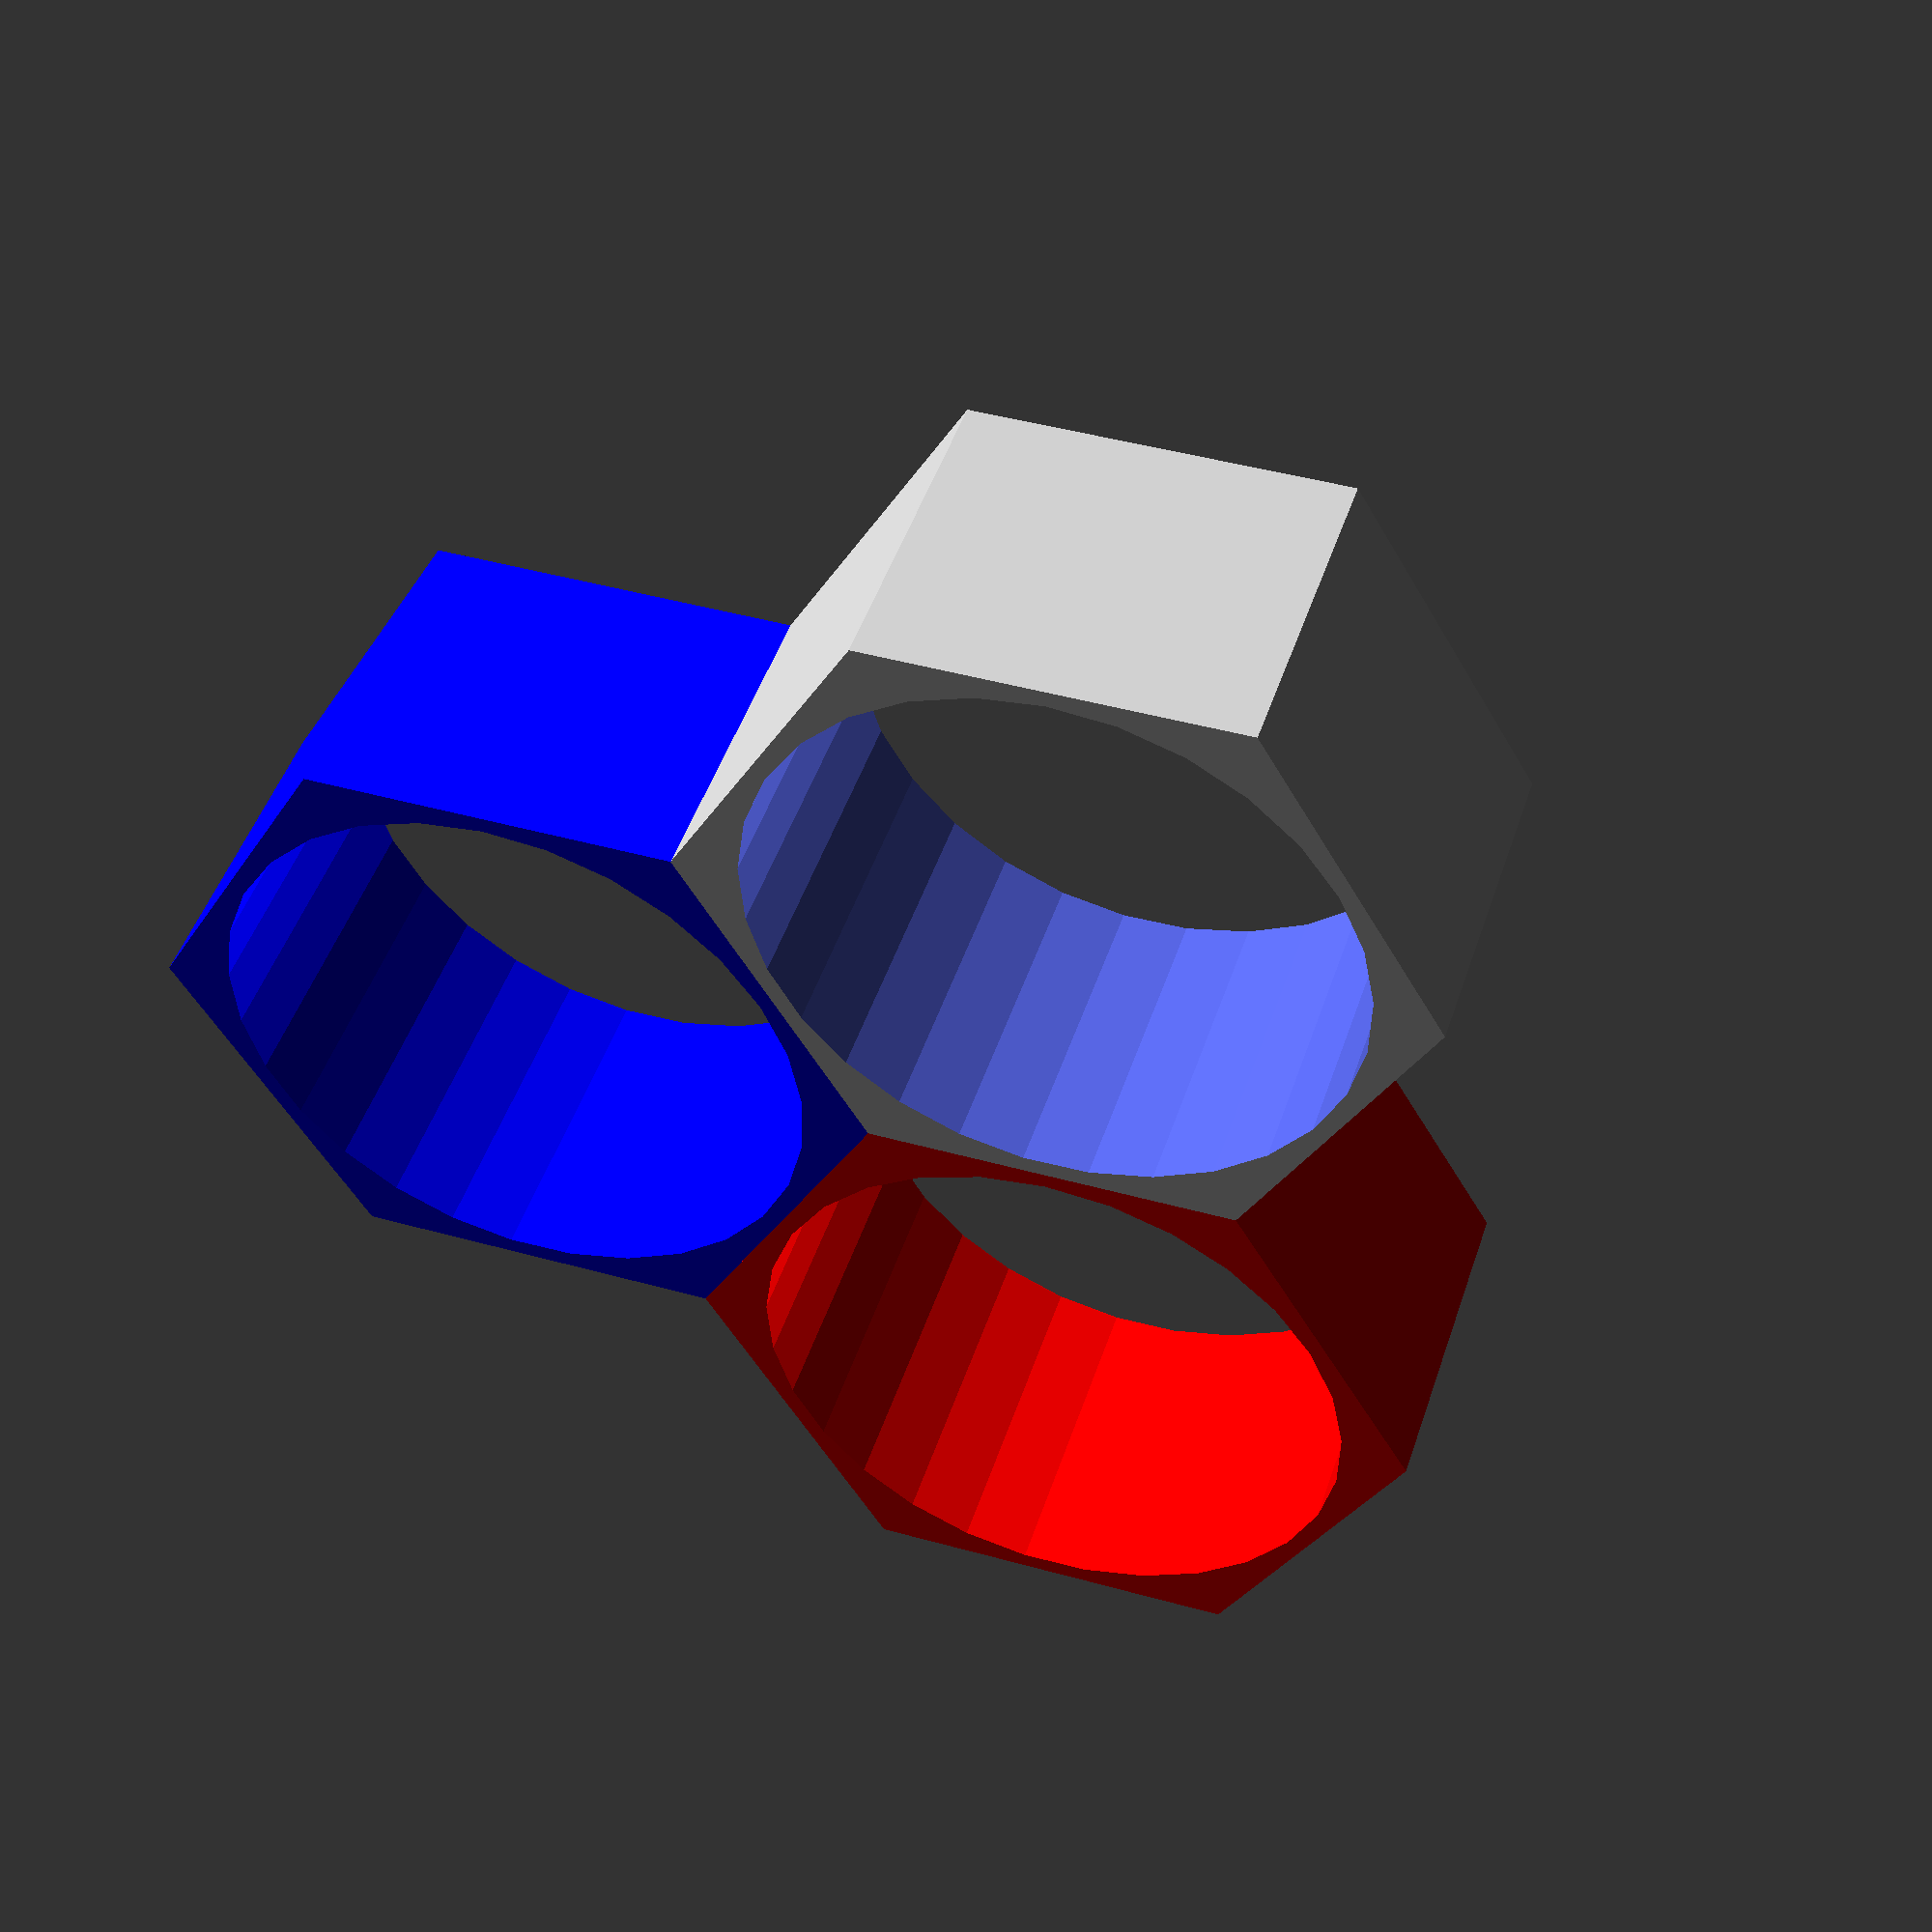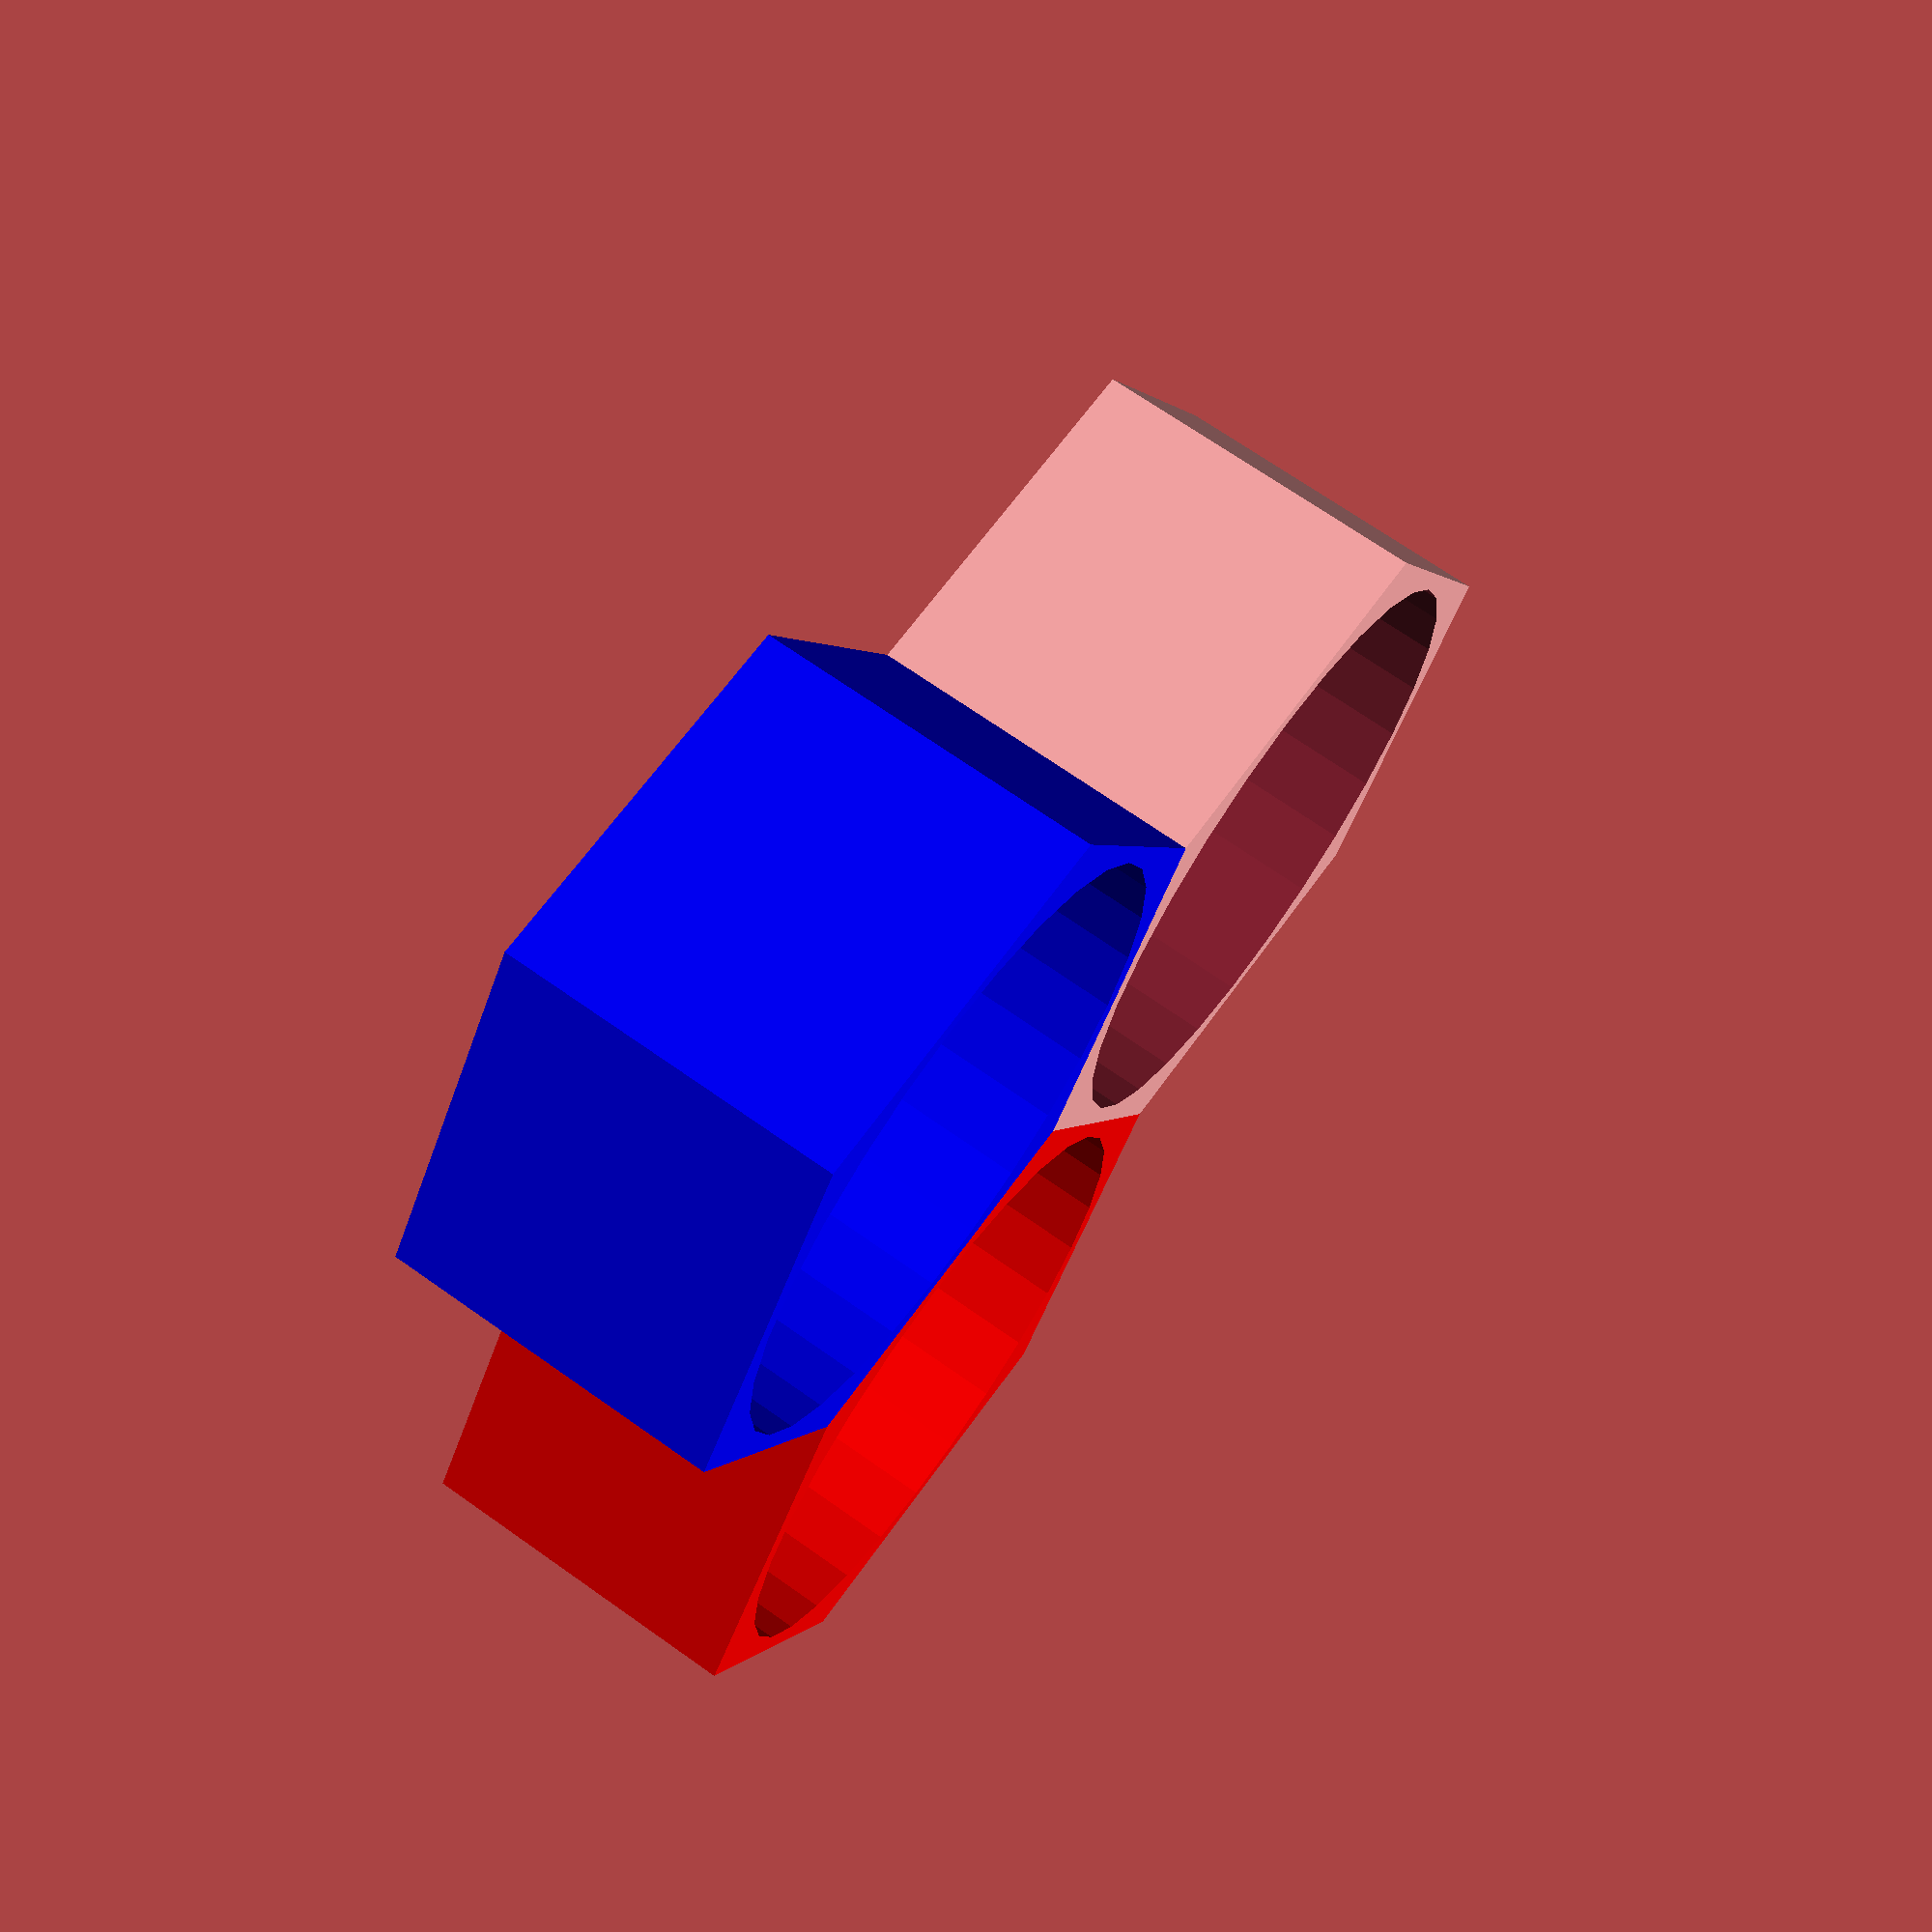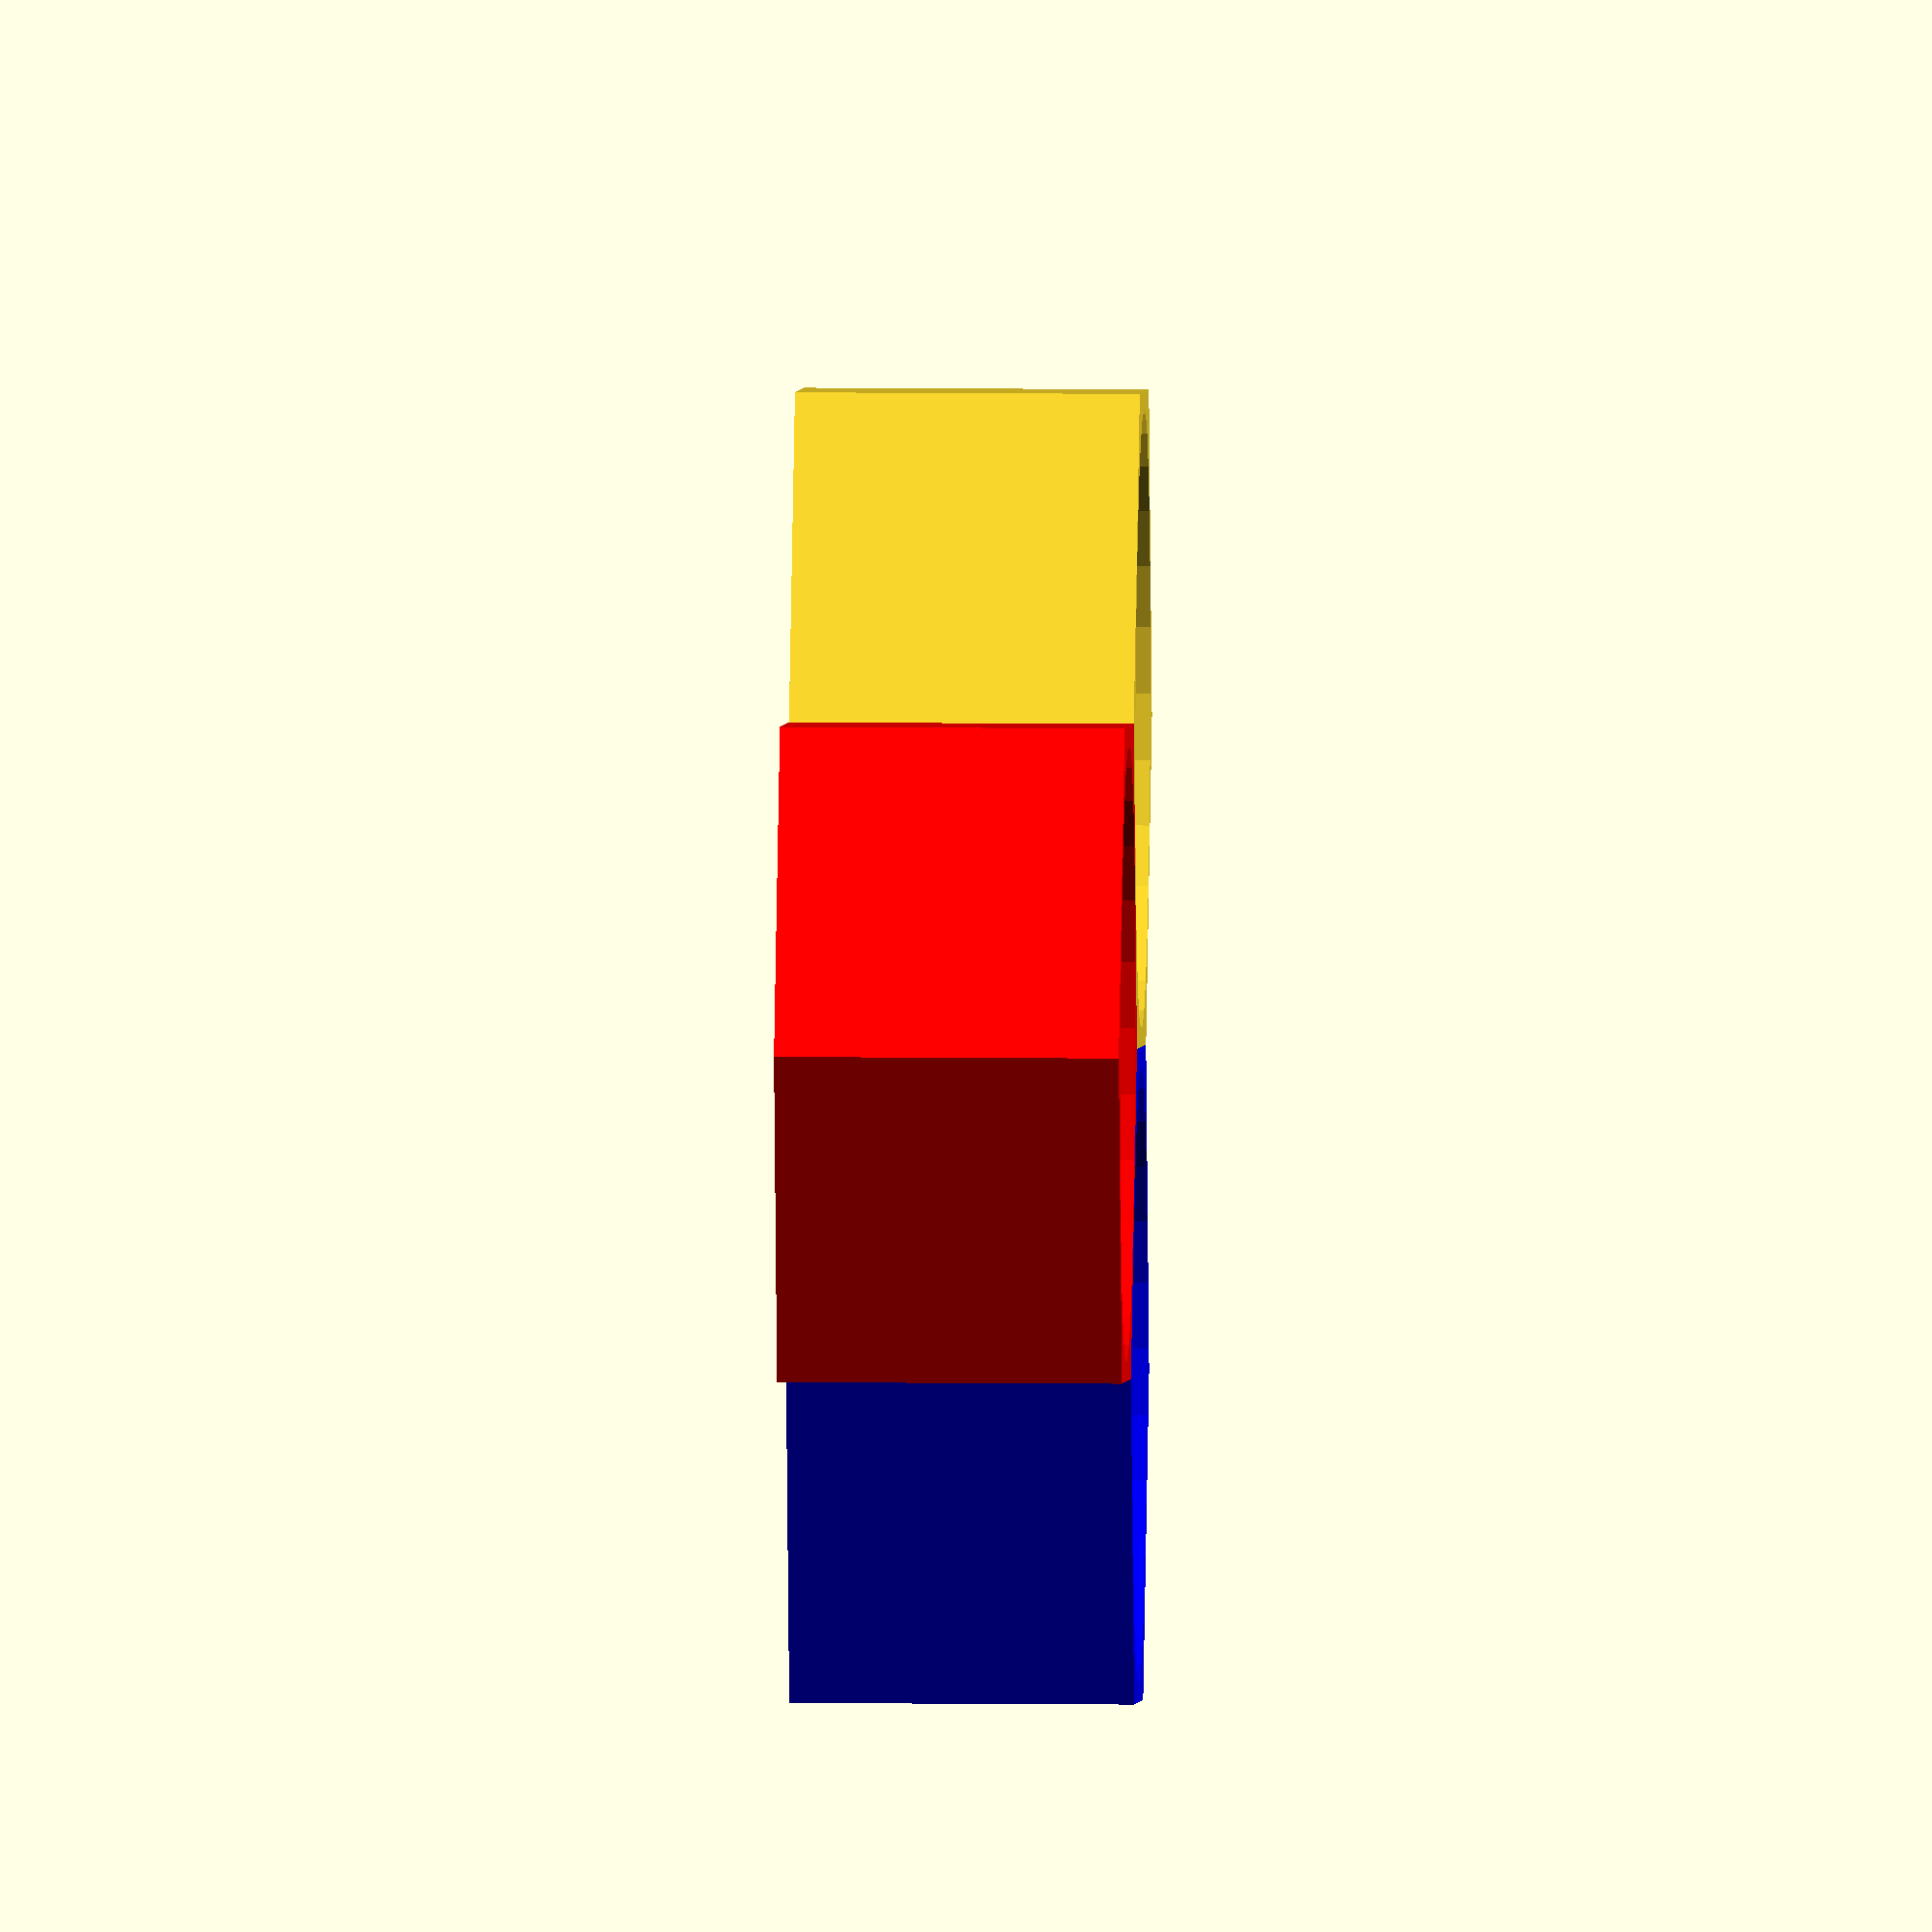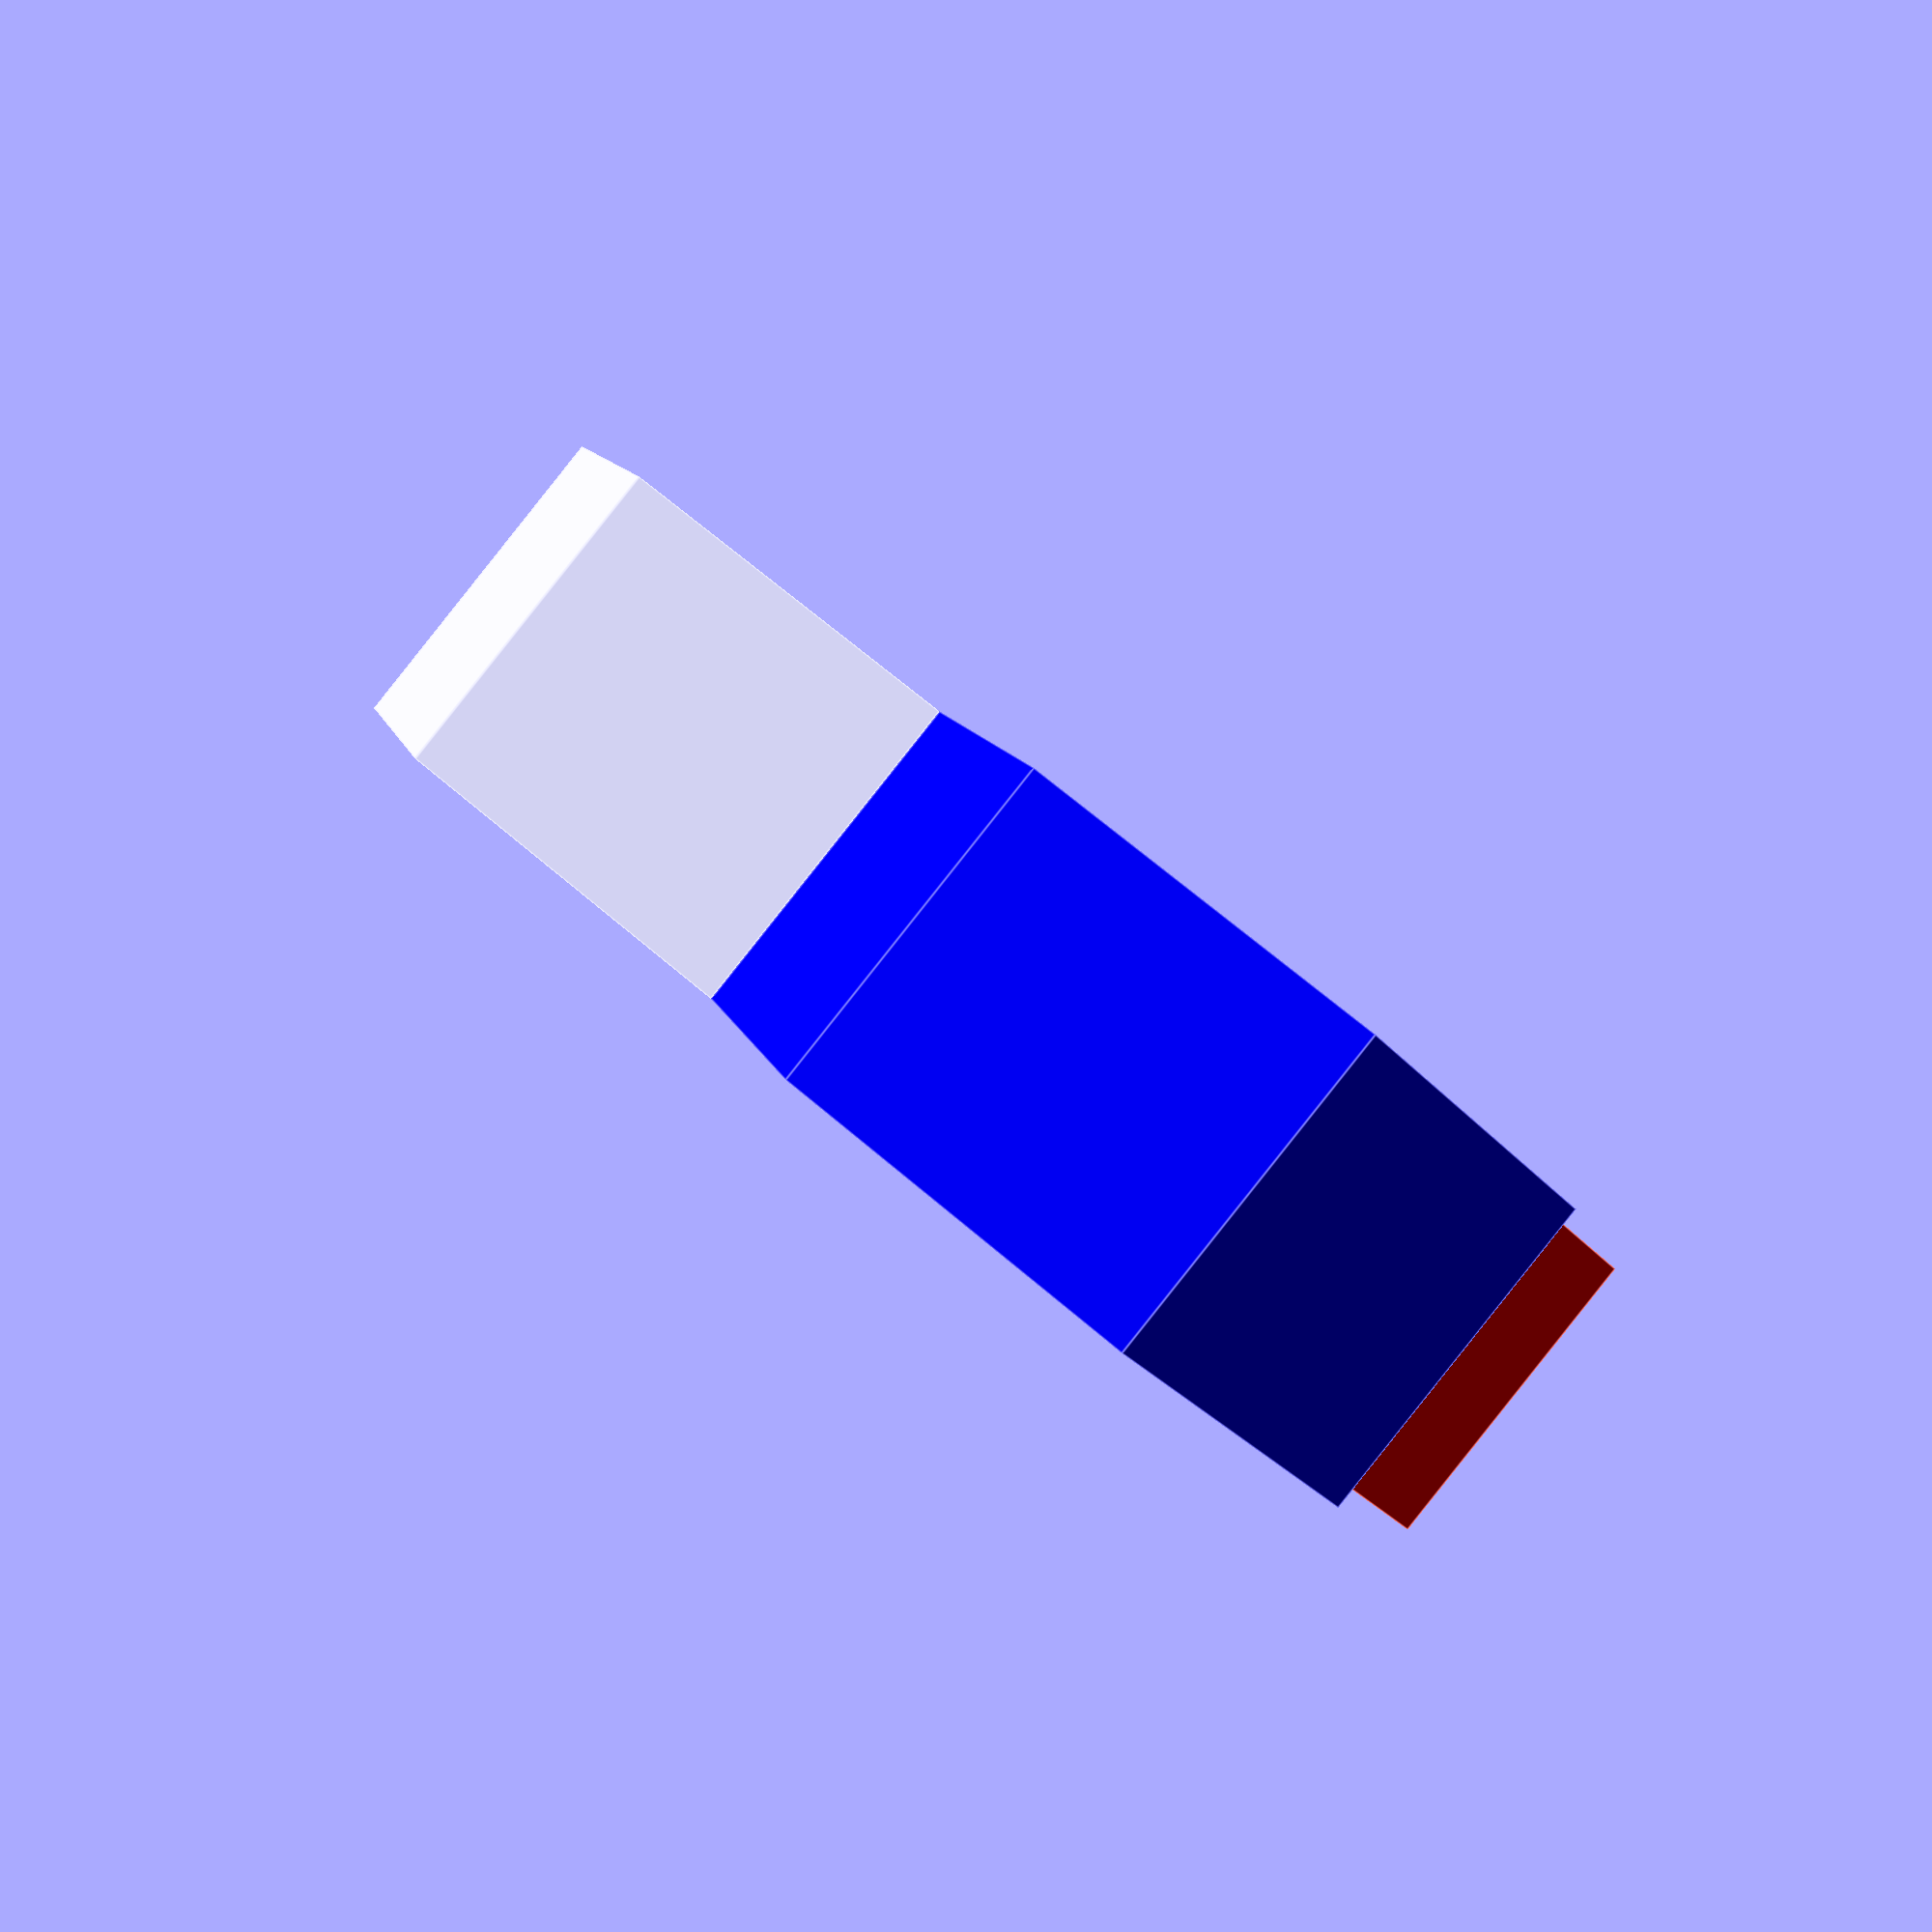
<openscad>
cell_d = 18;
height = 10;

$fs = 2;
root3 = sqrt(3);
hex_d = cell_d + 1;

module single() {
	difference() {
		cylinder(d=hex_d/root3*2, h=height, $fn=6);

		translate([0, 0, -1])
			cylinder(d=cell_d, h=height+2);
	}
}

single();
translate([hex_d*root3/2, -hex_d/2, 0])
	color("red") single();
translate([hex_d*root3/2, hex_d/2, 0])
	color("blue") single();

</openscad>
<views>
elev=312.9 azim=60.7 roll=197.9 proj=p view=solid
elev=291.4 azim=356.7 roll=125.4 proj=p view=solid
elev=349.0 azim=130.3 roll=271.4 proj=o view=wireframe
elev=269.8 azim=346.4 roll=38.5 proj=p view=edges
</views>
